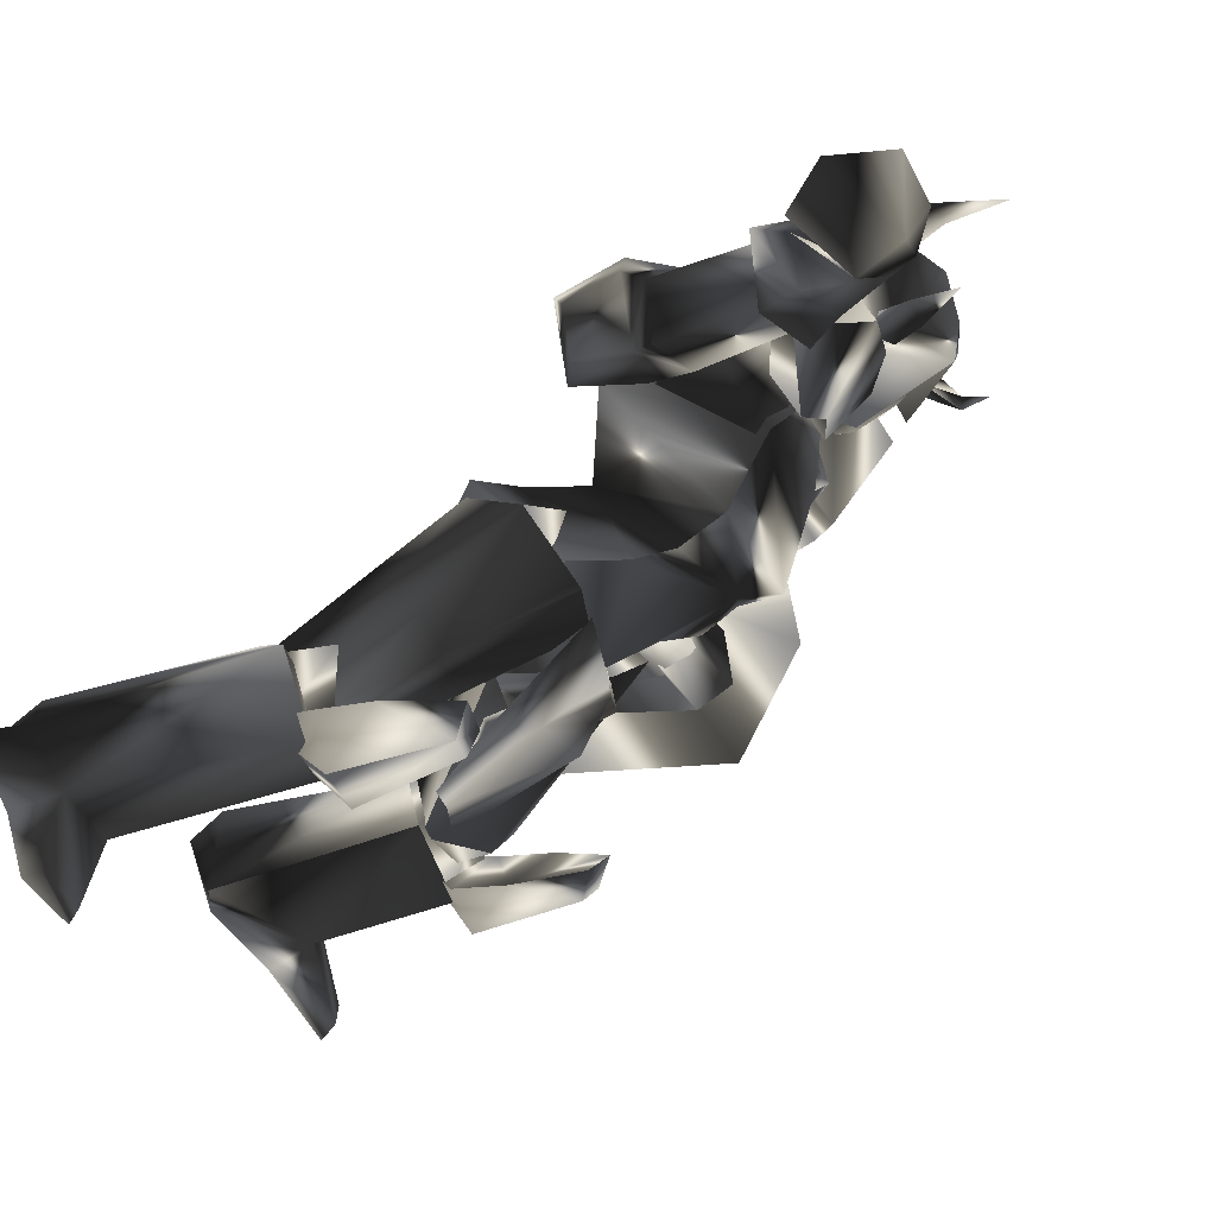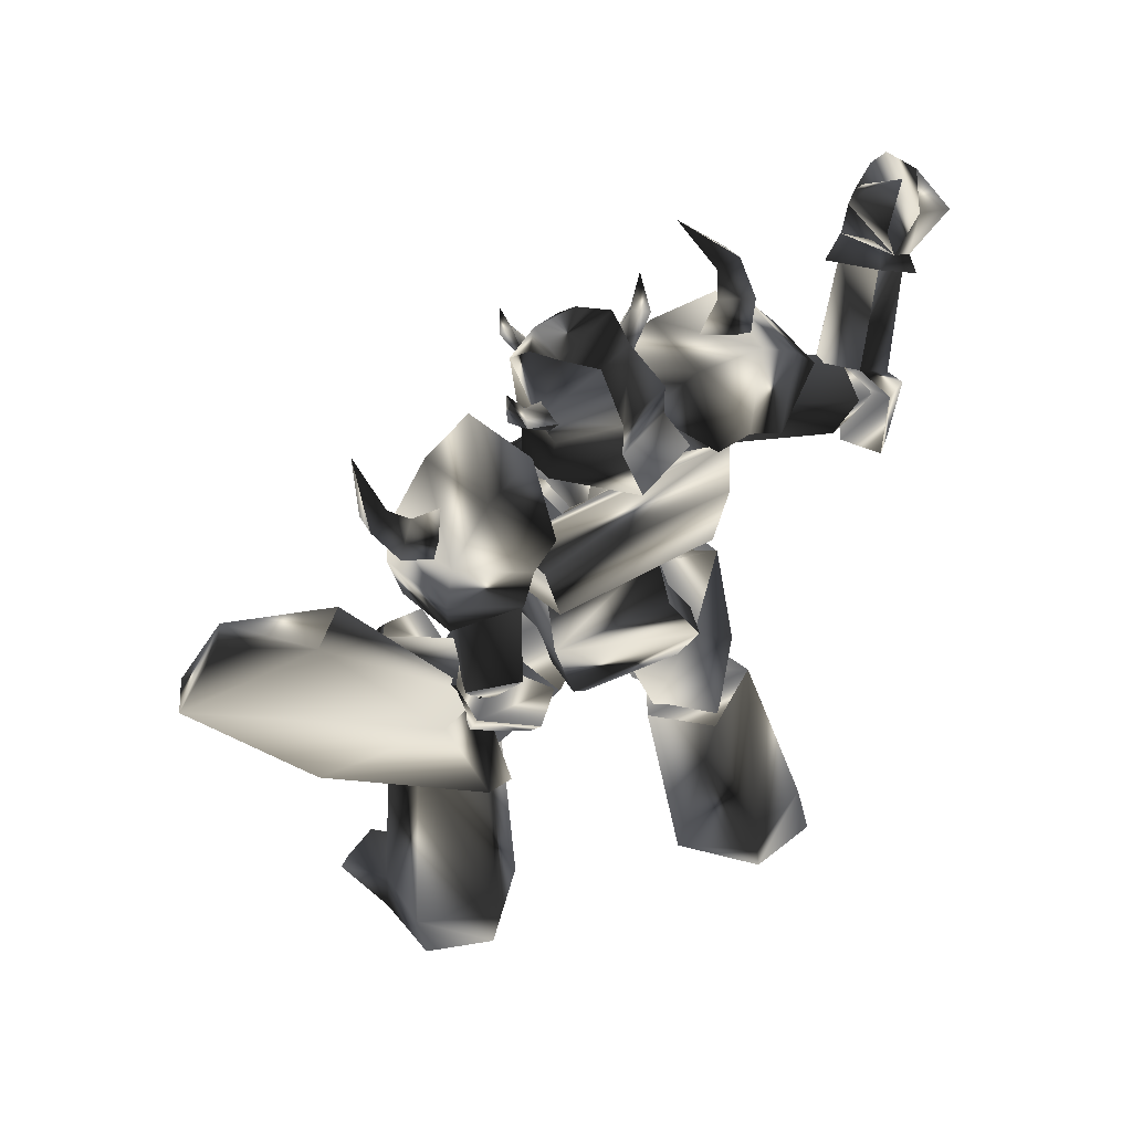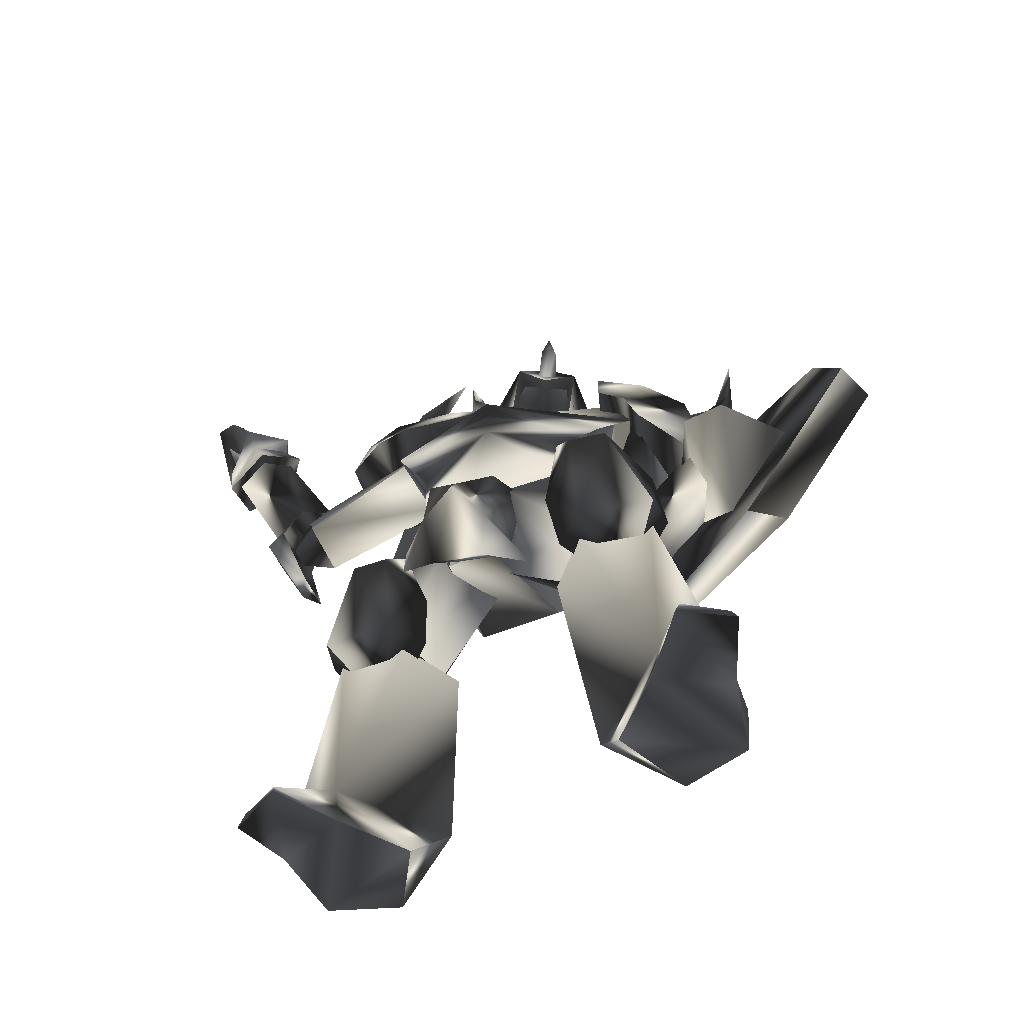
<metadata>
{"format":"obj","ext":"obj","renderer":"f3d","projection":"perspective","resolution":1024,"background":"white","views":[{"elev":-79.4,"azim":-54.2,"up":"+Y"},{"elev":45.5,"azim":-145.7,"up":"+Z"},{"elev":-58.3,"azim":82.7,"up":"+Z"}]}
</metadata>
<code>
o Models/knight/frames/knight_flip_3
v 1.485 0.8457 24.35
v 3.228 2.436 22.4
v 1.833 0.139 21.1
v 1.717 5.086 24.13
v 2.298 4.732 20.45
v -3.282 5.086 21.32
v -3.049 4.732 23.7
v -3.63 1.199 21.53
v -3.282 2.259 23.91
v 0.7871 2.082 17.42
v 0.9033 0.3157 18.5
v 2.415 1.376 17.42
v -3.979 1.199 15.04
v -0.8404 -1.274 14.61
v 2.996 2.082 18.29
v 2.647 2.789 17.42
v 1.485 4.026 18.07
v -2.119 5.086 14.17
v 1.485 3.672 13.53
v -2.352 4.202 19.15
v -2.7 1.729 19.37
v 1.833 0.669 14.61
v 6.134 2.966 4.002
v 4.507 -3.394 1.404
v 5.669 -2.334 8.98
v -0.1429 5.262 1.837
v 4.739 2.789 0.5384
v -1.887 5.792 -0.3274
v -6.653 -1.274 1.621
v -4.677 -0.7443 3.569
v 0.5546 -6.044 6.166
v -1.189 -5.691 3.569
v -1.654 -1.981 18.29
v -5.374 0.139 17.42
v 1.02 0.3157 10.71
v -1.422 3.672 -2.492
v 3.693 -1.804 -3.574
v 2.996 0.4924 15.69
v 2.066 5.792 16.56
v -1.77 6.852 15.91
v 5.204 7.029 15.69
v 3.926 -0.03764 15.04
v -0.4916 -4.984 18.29
v -7.002 -2.864 16.77
v 0.2058 9.149 14.17
v 6.483 8.089 11.58
v -0.9566 -7.988 15.26
v 6.832 -2.511 10.93
v -7.815 -1.804 14.17
v -1.538 8.266 12.01
v 7.413 5.439 8.114
v 1.02 -8.164 11.36
v -6.885 -1.804 9.629
v -1.77 7.029 7.681
v 1.368 -6.221 8.331
v -2.933 -1.804 6.383
v 1.02 4.379 4.867
v 7.181 3.142 5.95
v -5.258 -1.098 -0.9767
v 1.485 -4.278 -2.708
v -8.861 -20 21.1
v -10.02 -19.47 19.8
v -8.978 -16.47 21.53
v -8.164 -17.88 22.4
v -5.607 -17.53 22.18
v -5.49 -15.94 21.1
v -4.212 -18.76 18.94
v -4.677 -19.47 20.67
v -7.002 -20.88 18.07
v -6.769 -21.06 20.02
v -5.142 -21.59 24.78
v -9.443 -17.17 22.4
v -4.909 -20.18 23.48
v -9.791 -19.29 24.35
v -5.839 -21.59 22.18
v -6.072 -22.65 24.78
v -10.84 -21.24 23.91
v -9.559 -19.12 21.32
v -8.978 -16.82 24.13
v -6.072 -17.17 24.78
v -6.653 -18.23 25.43
v -5.955 -19.12 25
v -8.164 -19.82 25.86
v -8.978 -19.82 26.95
v -6.42 -20.88 26.51
v 11.71 10.56 2.703
v 7.064 11.09 2.27
v 6.367 13.04 3.785
v 3.81 13.04 1.404
v 6.948 15.86 5.517
v 12.18 13.21 4.867
v 9.506 13.21 6.166
v 12.53 17.98 0.7549
v 8.227 14.45 -4.007
v 9.506 7.736 -21.32
v 13.92 8.089 -23.05
v 9.273 7.206 -23.92
v 14.16 7.736 -24.14
v 3.461 5.086 -23.27
v 4.623 5.969 -24.14
v 1.485 10.56 -23.92
v 1.136 10.03 -21.32
v 5.321 13.92 -20.89
v 4.856 13.74 -24.14
v 14.04 11.45 -23.92
v 13.81 11.09 -23.05
v 9.622 11.8 -21.32
v 9.389 12.15 -24.14
v 11.13 2.966 -12.67
v 6.599 2.259 -11.58
v 8.111 9.326 -9.635
v 12.06 7.382 -11.37
v 4.856 6.499 -11.37
v -3.63 -9.931 -24.14
v -2.235 -13.99 -23.27
v -3.63 -10.28 -21.32
v -1.887 -13.99 -24.14
v -10.26 -5.338 -23.92
v -5.258 -5.338 -24.35
v -5.025 -2.864 -22.84
v -10.37 -4.631 -21.32
v -10.26 -10.46 -20.89
v -11.54 -9.931 -23.49
v -6.885 -12.58 -20.89
v -4.793 -15.58 -23.05
v -5.142 -15.94 -23.92
v -7.699 -12.93 -23.49
v -6.188 -9.048 -9.202
v -2.003 -3.041 -10.93
v 0.6708 -6.928 -11.58
v -1.887 -10.64 -10.5
v -6.304 -4.808 -10.93
v 5.321 -5.514 -8.336
v 2.996 -7.281 -4.007
v 4.042 -7.458 -7.903
v 4.623 -6.398 -2.059
v 7.181 -4.808 -1.626
v 5.786 -4.278 1.188
v 1.833 -5.514 2.919
v 5.204 0.3157 1.404
v 6.948 -1.981 0.7549
v 6.251 -2.511 -3.141
v 4.739 -6.044 1.837
v 7.064 -2.688 -9.418
v 2.996 -4.101 -4.44
v 4.507 -0.5676 -5.089
v 6.599 0.669 -8.985
v 12.99 2.612 -12.88
v 10.2 1.906 -12.23
v 11.6 0.8457 -9.418
v 14.74 1.906 -7.037
v 15.2 4.202 -6.388
v 13.92 7.206 -11.8
v 13.46 1.376 -5.739
v 11.6 8.619 -10.5
v 8.227 6.499 -13.53
v 14.16 4.556 -4.873
v 12.99 7.559 -7.687
v 6.134 7.206 -12.45
v -0.3754 5.086 -1.843
v 7.297 2.966 -12.02
v 0.9033 -0.5676 -1.843
v 9.622 5.792 -13.1
v 10.2 3.319 -9.635
v 3.228 6.676 1.837
v 8.459 8.089 -7.687
v -0.02666 1.729 2.919
v 10.78 7.029 -8.769
v 6.716 3.319 2.919
v 5.553 -0.921 1.404
v 2.88 4.202 18.07
v 2.415 4.909 16.99
v -0.1429 2.436 19.15
v -0.6079 5.792 20.02
v -0.4916 6.322 17.64
v -4.56 4.909 20.45
v -4.793 1.022 20.88
v -6.42 0.669 18.94
v -6.188 5.262 18.5
v -1.189 -1.451 18.29
v 2.531 -0.03764 18.5
v 1.368 -0.7443 17.64
v -1.305 2.789 21.32
v 1.368 0.8457 25.65
v -1.073 0.8457 26.51
v -0.7241 5.616 26.08
v 2.763 0.4924 24.35
v 2.88 2.789 24.78
v -0.6079 -1.098 22.83
v -4.909 1.199 23.05
v -3.049 2.082 25.86
v -4.677 5.086 22.83
v -0.02666 6.676 22.18
v -2.817 4.556 25.65
v 1.601 5.086 25.21
v 3.228 4.732 23.7
v 4.158 2.259 20.67
v -0.7241 -0.7443 20.45
v -0.8404 -0.03764 20.88
v -1.654 0.4924 21.97
v -1.422 -2.688 24.13
v -0.4916 0.669 23.27
v 0.3221 0.3157 21.75
v -0.6079 -1.804 24.56
v -0.02666 -2.688 23.91
v -0.4916 -2.864 26.51
v -0.4916 5.262 20.45
v 0.6708 4.909 21.32
v 0.7871 8.442 22.83
v -0.1429 4.909 22.83
v -1.422 5.086 21.53
v 0.08959 7.736 23.7
v -0.6079 8.442 23.05
v 0.4383 8.972 25.43
v 3.112 2.436 21.75
v 2.88 1.906 22.4
v 5.204 1.906 23.27
v 2.996 2.612 23.27
v 2.996 3.319 22.4
v 4.739 2.436 23.7
v 5.204 2.966 23.27
v 5.553 2.436 24.78
v -6.885 -16.29 12.23
v -8.629 -14.35 9.196
v -8.513 -17.35 12.66
v -9.559 -15.23 10.06
v -11.77 -14.35 11.14
v -11.54 -16.11 14.17
v -12.12 -12.93 10.93
v -11.77 -13.99 14.61
v -9.908 -13.29 16.34
v -5.955 -15.05 14.17
v -7.002 -12.93 15.91
v -8.164 -16.82 13.53
v -10.61 -15.76 14.82
v -7.002 -20.53 19.15
v -9.094 -19.47 20.45
v -5.955 -17 21.32
v -8.513 -17.35 21.75
v -5.025 -18.94 19.8
v -6.42 -14.17 12.44
v -3.979 -3.571 14.39
v -9.094 -12.23 11.58
v -0.3754 -6.751 14.82
v -10.02 -15.94 12.88
v -7.815 -14.52 15.69
v -5.49 -3.924 18.07
v -10.49 -12.4 14.82
v -0.7241 -3.218 16.77
v -2.352 -6.221 19.15
v 10.67 14.27 -6.388
v 15.67 22.4 2.054
v 9.622 17.28 -5.089
v 17.53 20.1 1.837
v 1.368 10.56 -7.687
v 1.252 8.266 -8.552
v 1.136 11.27 2.486
v 1.368 14.63 2.486
v 6.483 19.4 10.71
v 7.064 16.75 11.58
v 12.88 21.16 8.547
v 13.81 19.75 8.763
v 2.298 9.502 -0.3274
v -1.422 7.206 0.9713
v 2.415 7.736 1.188
v -0.9566 8.442 0.322
v 1.02 12.68 0.7549
v -2.003 10.74 0.7549
v 0.2058 13.04 2.486
v -3.049 10.92 2.054
v 3.112 10.21 5.517
v 3.693 8.442 3.136
v 1.95 12.68 4.218
v 2.763 9.679 0.7549
v 1.717 12.33 1.404
v 9.041 12.68 0.1055
v 7.994 14.98 0.7549
v 9.273 13.04 4.435
v 8.227 15.33 3.352
v 9.738 11.45 2.486
v -0.9566 9.856 3.785
v 0.2058 8.266 13.96
v 1.601 7.736 3.136
v 3.112 4.909 12.23
v 3.926 10.21 3.136
v 1.485 10.56 0.9713
v 2.88 11.45 14.17
v 1.368 12.51 3.785
v 3.577 6.676 15.91
v 5.902 8.796 13.09
v 4.158 16.75 19.15
v 3.345 15.33 16.34
v 5.321 16.22 19.37
v 5.204 14.45 16.77
v 3.926 15.51 20.02
v 3.693 13.74 18.07
v 5.088 16.75 24.35
v 4.972 11.09 13.96
v 2.066 11.8 14.17
v 3.461 10.56 16.77
v 1.252 14.1 12.66
v -1.654 10.56 11.36
v 1.368 13.74 10.28
v 7.297 8.442 11.14
v 5.553 12.68 10.06
v 6.483 12.86 12.44
v -0.1429 7.382 19.8
v 5.204 6.146 19.59
v 6.832 5.792 14.61
v 0.5546 10.74 18.5
v -2.119 7.912 14.82
v 5.902 9.502 18.29
v -1.77 9.679 13.53
v 7.297 7.559 13.31
v 6.483 12.33 15.04
v 1.136 13.57 15.26
v -3.863 -6.574 27.38
v -5.839 -6.928 24.35
v -5.025 -6.221 27.38
v -3.863 -7.458 24.35
v -4.212 -5.338 24.56
v -4.328 -4.984 26.95
v -2.584 -3.218 30.84
v -3.165 -4.808 21.1
v -5.839 -6.398 20.24
v -3.165 -7.811 20.24
v -8.629 -9.578 18.94
v -8.978 -5.514 16.56
v -8.164 -7.988 20.67
v -4.793 -11.52 18.94
v -0.8404 -9.931 16.77
v -3.398 -10.46 20.67
v 1.252 -6.221 16.99
v 1.368 -1.804 20.02
v -3.514 0.669 20.02
v -6.885 -1.804 16.77
v -5.025 -2.158 21.75
v -0.2592 -4.631 21.75
v -7.931 -3.571 17.42
v 0.2058 -7.988 17.64
v -2.235 -8.518 22.18
v -7.118 -5.868 21.97
v 2.298 -5.691 -8.336
v 0.9033 -5.514 -11.15
v 2.298 -7.988 -11.58
v 3.345 -8.694 -5.522
v 2.066 -10.64 -5.089
v -0.3754 -11.87 -10.72
v 2.88 -7.281 -4.44
v -3.747 -7.281 -12.88
v -3.165 -11.17 -9.635
v 0.9033 -10.11 -3.574
v -1.77 -11.52 -6.821
v -1.77 -4.101 -10.93
v -6.072 -1.628 0.9713
v -5.955 -5.691 -10.93
v -0.7241 0.4924 0.5384
v -0.02666 -7.281 -9.418
v -2.933 -7.458 -12.45
v -4.677 -9.224 -7.037
v -4.677 -6.398 3.569
v -2.119 -1.274 5.084
v -2.584 -9.931 -8.769
v 0.08959 -7.458 3.569
v 2.647 -3.571 2.27
f 1 2 3
f 4 5 2
f 4 6 5
f 7 8 6
f 1 3 8
f 9 7 4
f 10 11 12
f 13 11 14
f 3 15 11
f 16 12 15
f 5 17 15
f 17 18 19
f 18 20 13
f 12 11 15
f 16 15 17
f 15 3 2
f 15 2 5
f 4 2 1
f 4 1 9
f 8 9 1
f 21 8 3
f 14 22 19
f 17 22 10
f 6 4 7
f 20 5 6
f 8 7 9
f 21 6 8
f 10 12 16
f 11 21 3
f 21 20 6
f 20 17 5
f 22 11 10
f 16 17 10
f 11 22 14
f 22 17 19
f 11 13 21
f 18 17 20
f 21 13 20
f 13 14 19
f 19 18 13
f 23 24 25
f 26 27 23
f 28 27 26
f 29 26 30
f 28 26 29
f 30 31 32
f 29 30 32
f 31 24 32
f 33 34 35
f 36 37 27
f 28 36 27
f 33 35 38
f 38 35 39
f 39 35 40
f 40 35 34
f 38 39 41
f 42 38 41
f 38 43 33
f 42 43 38
f 34 33 43
f 44 34 43
f 44 40 34
f 45 40 44
f 40 41 39
f 45 41 40
f 46 42 41
f 47 42 48
f 44 43 47
f 49 44 47
f 50 45 44
f 49 50 44
f 45 46 41
f 50 46 45
f 48 46 51
f 48 52 47
f 53 47 52
f 49 47 53
f 54 50 49
f 53 54 49
f 54 51 46
f 50 54 46
f 51 25 48
f 52 25 55
f 56 52 55
f 53 52 56
f 57 54 53
f 56 57 53
f 57 58 51
f 54 57 51
f 23 25 58
f 55 25 31
f 56 55 31
f 30 56 31
f 26 57 56
f 30 26 56
f 57 23 58
f 26 23 57
f 24 27 37
f 59 32 60
f 29 32 59
f 24 37 60
f 59 28 29
f 36 28 59
f 24 31 25
f 24 23 27
f 25 52 48
f 25 51 58
f 42 47 43
f 42 46 48
f 60 36 59
f 37 36 60
f 32 24 60
f 61 62 63
f 64 61 63
f 65 64 63
f 66 65 63
f 65 66 67
f 68 65 67
f 68 69 70
f 67 69 68
f 70 69 62
f 61 70 62
f 62 66 63
f 67 66 62
f 69 67 62
f 71 72 73
f 74 72 71
f 71 73 75
f 76 71 75
f 77 75 78
f 76 75 77
f 74 77 78
f 72 74 78
f 79 72 80
f 81 79 80
f 81 73 82
f 80 73 81
f 79 83 82
f 68 70 73
f 80 68 73
f 72 65 68
f 80 72 68
f 84 74 85
f 72 78 64
f 65 72 64
f 75 61 64
f 78 75 64
f 73 70 61
f 75 73 61
f 79 73 72
f 82 73 79
f 84 77 74
f 84 76 77
f 76 84 85
f 83 81 82
f 83 79 81
f 71 85 74
f 85 71 76
f 86 87 88
f 87 89 90
f 89 87 86
f 91 92 93
f 90 89 94
f 93 90 94
f 92 88 90
f 94 86 91
f 91 93 94
f 88 92 91
f 88 91 86
f 90 88 87
f 86 94 89
f 90 93 92
f 95 96 97
f 97 96 98
f 99 100 101
f 99 101 102
f 103 102 101
f 103 101 104
f 105 106 107
f 105 107 108
f 96 106 98
f 98 106 105
f 109 110 111
f 109 111 112
f 97 98 108
f 108 98 105
f 96 95 107
f 96 107 106
f 107 112 111
f 107 111 103
f 111 113 102
f 111 102 103
f 110 99 113
f 113 99 102
f 110 109 95
f 110 95 99
f 108 107 104
f 104 107 103
f 104 101 100
f 110 113 111
f 104 97 108
f 99 95 100
f 100 95 97
f 109 112 95
f 95 112 107
f 104 100 97
f 114 115 116
f 117 115 114
f 118 119 120
f 121 118 120
f 118 121 122
f 123 118 122
f 124 125 126
f 127 124 126
f 117 125 115
f 126 125 117
f 128 129 130
f 131 128 130
f 127 117 114
f 126 117 127
f 124 116 115
f 125 124 115
f 128 131 124
f 122 128 124
f 121 132 128
f 122 121 128
f 132 120 129
f 121 120 132
f 116 130 129
f 120 116 129
f 123 124 127
f 122 124 123
f 119 118 123
f 128 132 129
f 127 114 123
f 119 116 120
f 114 116 119
f 116 131 130
f 124 131 116
f 114 119 123
f 133 134 135
f 136 137 133
f 134 136 135
f 138 139 140
f 138 141 142
f 140 142 141
f 136 143 138
f 135 136 133
f 144 137 142
f 140 134 145
f 146 140 145
f 138 137 136
f 142 137 138
f 133 144 145
f 134 140 139
f 138 140 141
f 139 138 143
f 139 136 134
f 142 146 147
f 142 140 146
f 136 139 143
f 144 133 137
f 142 147 144
f 144 147 146
f 145 134 133
f 146 145 144
f 148 149 150
f 148 150 151
f 148 151 152
f 148 152 153
f 151 150 154
f 153 155 156
f 156 148 153
f 154 150 157
f 157 150 158
f 152 151 154
f 152 154 157
f 156 155 149
f 152 158 153
f 158 152 157
f 153 158 155
f 149 148 156
f 150 149 155
f 150 155 158
f 159 160 161
f 161 160 162
f 163 161 164
f 165 160 166
f 166 160 159
f 167 160 165
f 165 166 168
f 165 168 169
f 162 170 164
f 162 164 161
f 165 169 170
f 162 167 170
f 160 167 162
f 168 163 164
f 159 163 166
f 161 163 159
f 169 168 164
f 169 164 170
f 170 167 165
f 163 168 166
f 171 172 173
f 171 174 175
f 175 174 176
f 177 178 179
f 180 178 177
f 181 182 180
f 181 183 173
f 184 185 186
f 173 172 175
f 187 184 188
f 184 187 189
f 189 190 191
f 191 190 192
f 193 186 194
f 195 186 193
f 196 197 188
f 196 183 197
f 187 183 181
f 181 198 187
f 198 177 190
f 176 192 190
f 174 193 192
f 193 174 196
f 185 191 194
f 180 198 181
f 188 197 187
f 188 195 196
f 188 186 195
f 184 186 188
f 194 186 185
f 192 194 191
f 190 177 176
f 179 176 177
f 176 179 175
f 175 172 171
f 177 198 180
f 190 189 198
f 191 185 189
f 193 196 195
f 194 192 193
f 192 176 174
f 183 187 197
f 183 196 171
f 189 187 198
f 171 196 174
f 189 185 184
f 180 182 173
f 173 175 179
f 178 180 173
f 179 178 173
f 173 182 181
f 173 183 171
f 199 200 201
f 202 203 204
f 202 204 200
f 200 199 203
f 202 200 203
f 205 206 204
f 206 201 204
f 206 205 201
f 205 204 203
f 201 200 204
f 199 201 205
f 205 203 199
f 207 208 209
f 210 211 212
f 210 212 208
f 208 207 211
f 210 208 211
f 213 214 212
f 214 209 212
f 214 213 209
f 213 212 211
f 209 208 212
f 207 209 213
f 213 211 207
f 215 216 217
f 218 219 220
f 218 220 216
f 216 215 219
f 218 216 219
f 221 222 220
f 222 217 220
f 222 221 217
f 221 220 219
f 217 216 220
f 215 217 221
f 221 219 215
f 223 224 225
f 225 224 226
f 226 227 228
f 226 228 225
f 227 229 230
f 227 230 228
f 229 224 230
f 230 224 223
f 226 224 227
f 227 224 229
f 231 232 233
f 232 223 225
f 232 225 234
f 234 225 235
f 235 225 228
f 235 228 231
f 231 228 230
f 223 232 231
f 223 231 230
f 234 235 236
f 236 235 237
f 231 233 238
f 231 238 239
f 231 239 237
f 231 237 235
f 240 232 236
f 236 232 234
f 233 232 238
f 238 232 240
f 240 236 238
f 238 236 237
f 238 237 239
f 241 242 243
f 244 242 241
f 245 246 241
f 243 242 247
f 248 243 247
f 249 247 242
f 246 248 247
f 250 246 247
f 246 250 244
f 241 246 244
f 250 247 249
f 244 250 249
f 242 244 249
f 248 246 245
f 243 248 245
f 241 243 245
f 251 252 253
f 254 252 251
f 255 251 253
f 256 251 255
f 257 255 258
f 256 255 257
f 257 258 259
f 260 257 259
f 259 261 262
f 260 259 262
f 262 261 252
f 254 262 252
f 252 261 259
f 257 251 256
f 254 251 257
f 262 254 257
f 260 262 257
f 258 255 253
f 258 253 252
f 259 258 252
f 263 264 265
f 266 264 263
f 267 268 266
f 263 267 266
f 269 270 268
f 267 269 268
f 269 264 270
f 265 264 269
f 268 264 266
f 270 264 268
f 271 272 273
f 263 265 272
f 274 263 272
f 275 263 274
f 267 263 275
f 273 267 275
f 269 267 273
f 273 272 265
f 269 273 265
f 276 275 274
f 277 275 276
f 278 271 273
f 279 278 273
f 277 279 273
f 275 277 273
f 276 272 280
f 274 272 276
f 278 272 271
f 280 272 278
f 278 276 280
f 277 276 278
f 279 277 278
f 281 282 283
f 283 282 284
f 283 285 286
f 287 282 281
f 287 281 288
f 282 287 289
f 287 288 285
f 287 285 290
f 284 290 285
f 284 285 283
f 289 287 290
f 289 290 284
f 289 284 282
f 286 285 288
f 286 288 281
f 286 281 283
f 291 292 293
f 294 293 292
f 295 296 291
f 297 291 293
f 298 299 300
f 294 298 300
f 300 296 294
f 298 292 299
f 295 297 293
f 291 297 295
f 292 298 294
f 293 294 295
f 292 291 296
f 299 292 296
f 296 295 294
f 296 300 299
f 301 302 303
f 302 304 305
f 306 301 303
f 304 306 305
f 307 308 309
f 310 307 311
f 308 312 309
f 308 307 310
f 313 302 301
f 314 304 302
f 314 315 306
f 315 316 301
f 312 315 314
f 309 314 313
f 310 311 313
f 312 310 316
f 313 311 309
f 302 313 314
f 305 303 302
f 306 304 314
f 314 309 312
f 313 316 310
f 301 316 313
f 310 312 308
f 316 315 312
f 301 306 315
f 303 305 306
f 309 311 307
f 317 318 319
f 318 317 320
f 319 321 322
f 317 319 323
f 324 325 326
f 324 326 320
f 320 321 324
f 325 318 326
f 317 323 322
f 322 323 319
f 320 326 318
f 322 320 317
f 321 319 318
f 321 318 325
f 320 322 321
f 325 324 321
f 327 328 329
f 330 331 328
f 327 329 332
f 330 332 331
f 333 334 335
f 336 335 337
f 333 338 334
f 337 335 334
f 329 328 339
f 328 331 340
f 332 341 340
f 329 342 341
f 340 341 338
f 339 340 333
f 339 336 337
f 342 337 338
f 333 336 339
f 340 339 328
f 328 327 330
f 340 331 332
f 338 333 340
f 337 342 339
f 339 342 329
f 334 338 337
f 338 341 342
f 341 332 329
f 332 330 327
f 335 336 333
f 343 344 345
f 346 343 345
f 347 346 345
f 348 347 345
f 349 343 346
f 350 351 348
f 348 345 350
f 352 343 349
f 353 343 352
f 349 346 347
f 352 349 347
f 344 351 350
f 348 353 347
f 352 347 353
f 351 353 348
f 350 345 344
f 351 344 343
f 353 351 343
f 354 355 356
f 357 355 354
f 358 354 359
f 360 355 361
f 356 355 360
f 361 355 362
f 363 360 361
f 364 363 361
f 358 365 357
f 354 358 357
f 365 364 361
f 365 362 357
f 357 362 355
f 358 359 363
f 360 359 356
f 356 359 354
f 358 363 364
f 365 358 364
f 361 362 365
f 360 363 359

</code>
